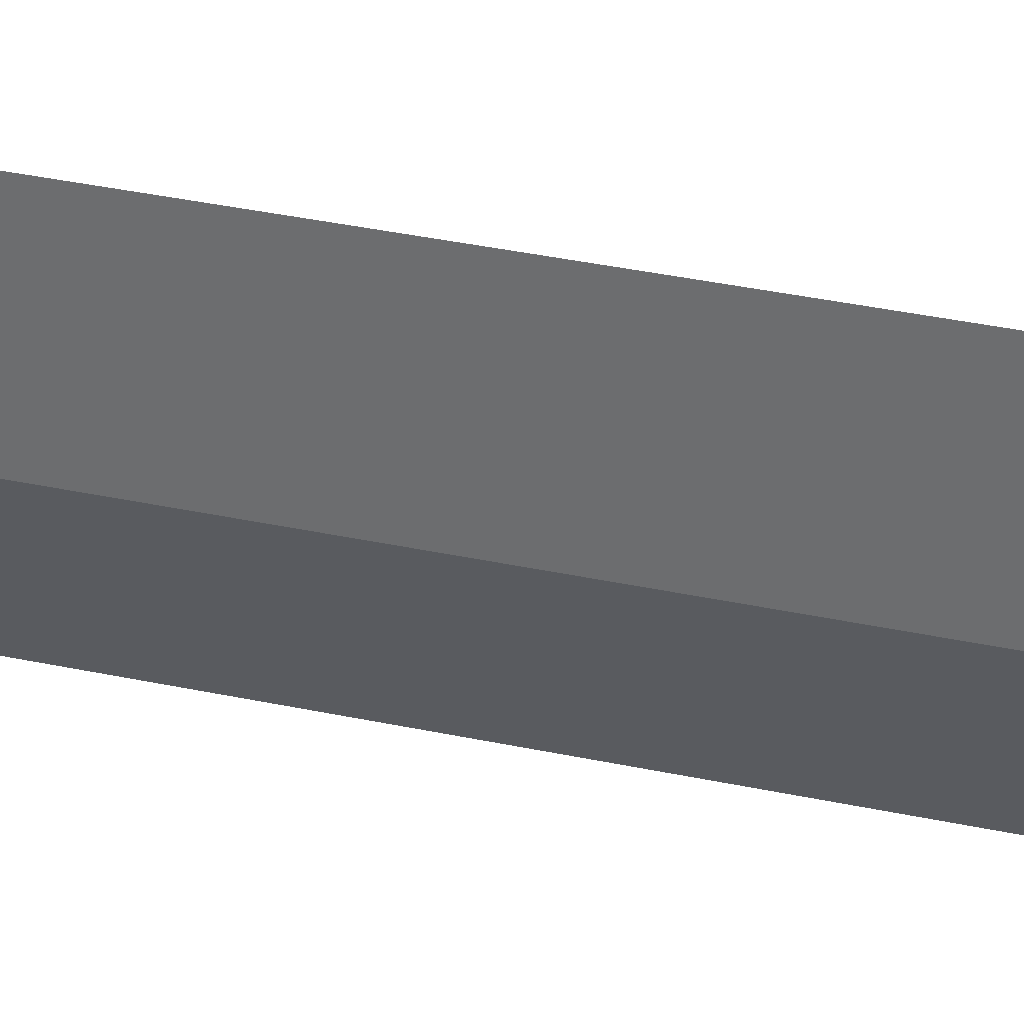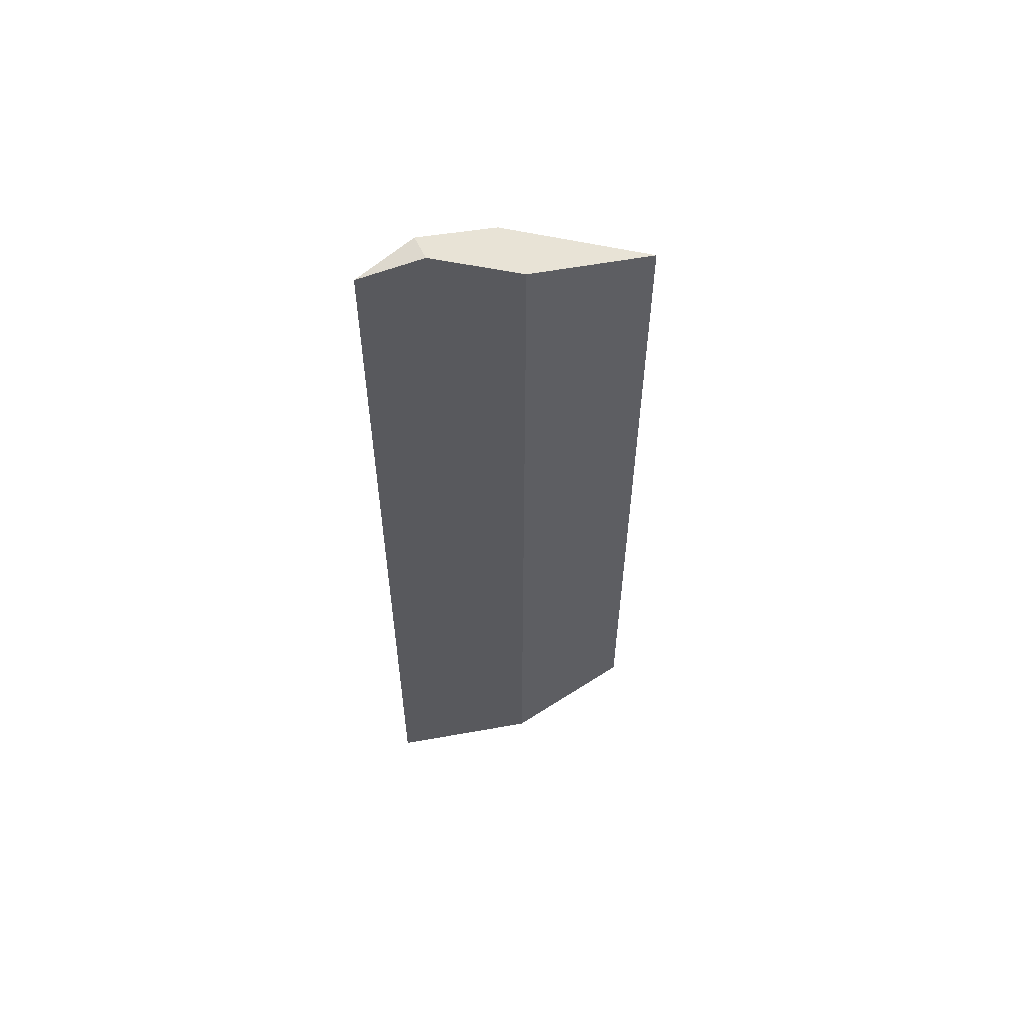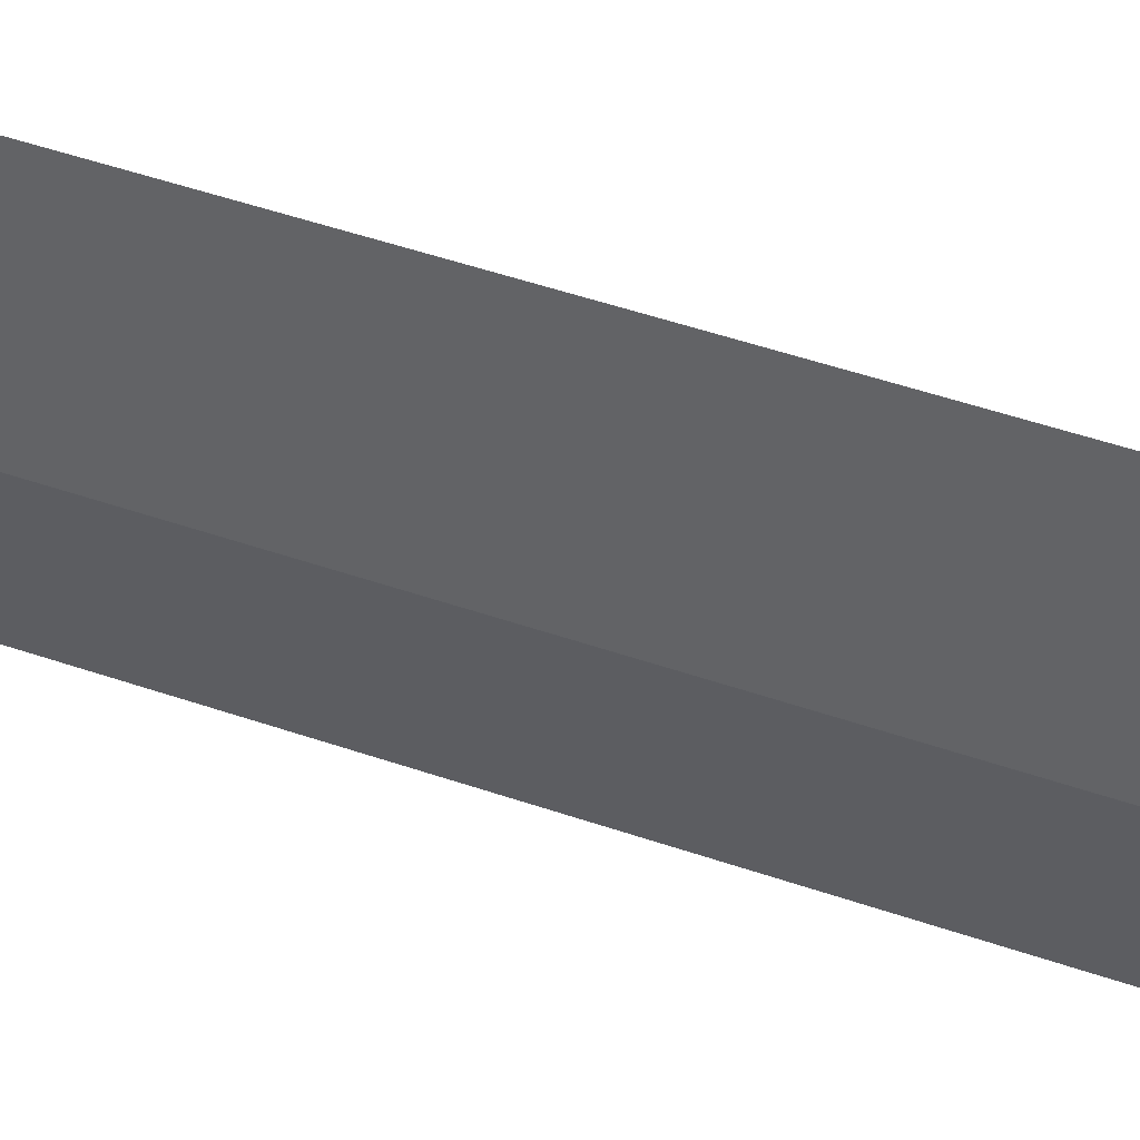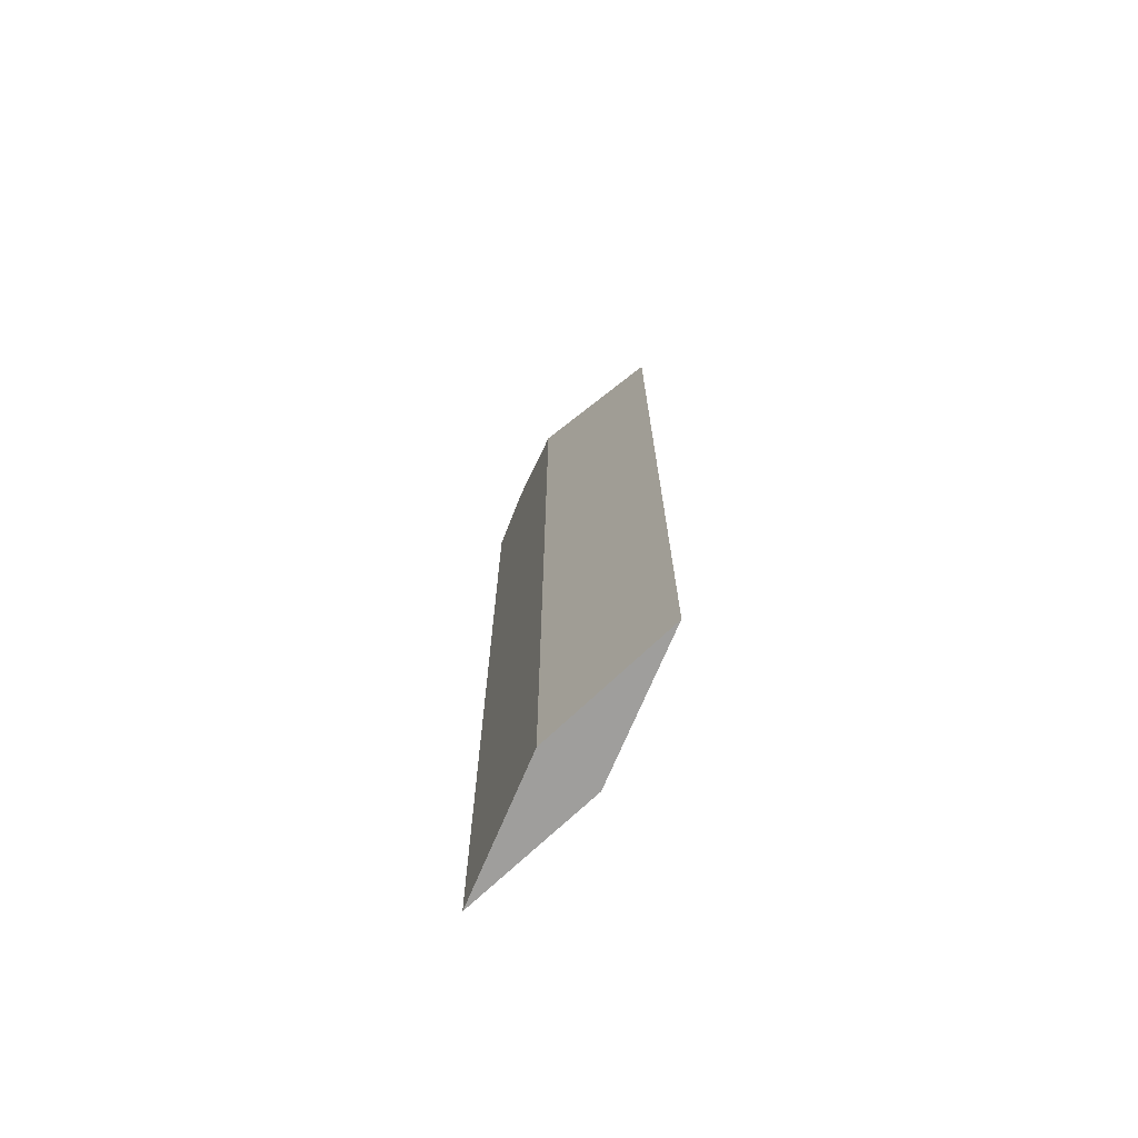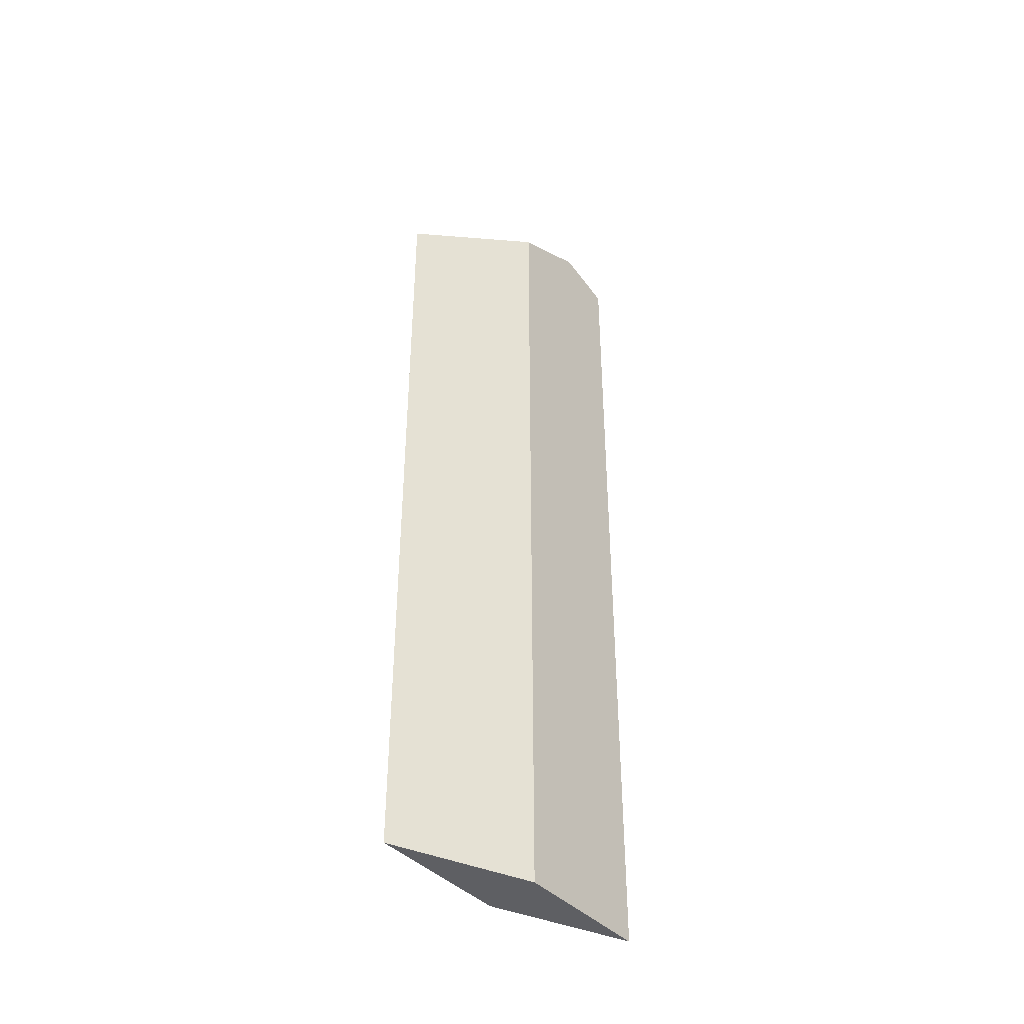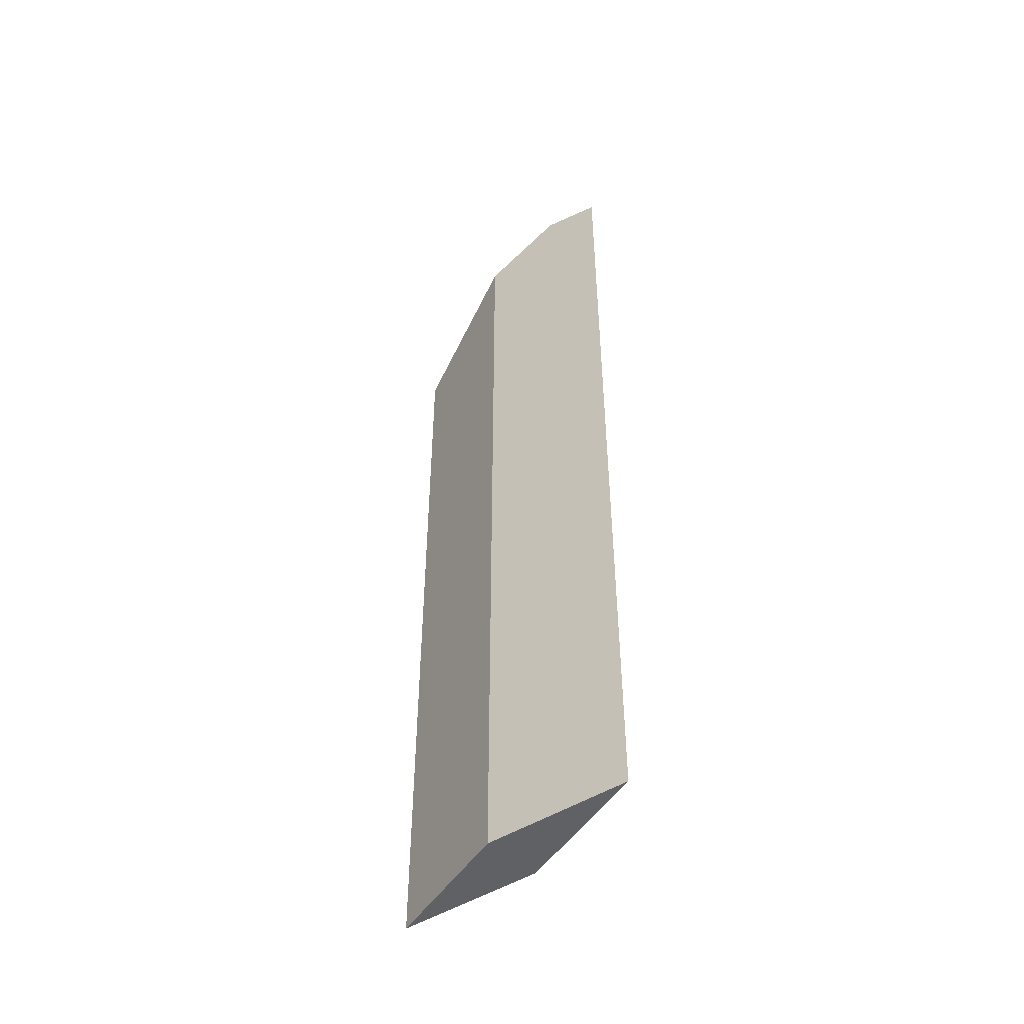
<metadata>
{"format":"obj","ext":"obj","renderer":"f3d","projection":"perspective","resolution":1024,"background":"white","views":[{"elev":43.5,"azim":-76.4,"up":"+Z"},{"elev":56.7,"azim":65.3,"up":"+Y"},{"elev":51.3,"azim":110.4,"up":"+Z"},{"elev":-70.9,"azim":143.3,"up":"+Y"},{"elev":-40.6,"azim":-132.3,"up":"+Y"},{"elev":-48.0,"azim":-44.9,"up":"+Y"}]}
</metadata>
<code>
o mesh_188
v 1.45 0 4
v 1.51 0 3.76
v 1.51 1.338 3.76
v 1.45 1.45 4
v 1.51 0 3.76
v 1.45 0 4
v 1.49 0 4.24
v 1.55 0 4
v 1.45 0 4
v 1.45 1.45 4
v 1.473 1.515 4.14
v 1.49 1.49 4.24
v 1.51 1.338 3.76
v 1.51 0 3.76
v 1.55 0 4
v 1.55 1.45 4
v 1.45 1.45 4
v 1.51 1.338 3.76
v 1.55 1.45 4
v 1.515 1.515 4.14
f 1 2 3 4
f 2 1 7 8
f 1 4 11 12 7
f 3 2 8 16
f 4 3 16 20 11
f 11 20 12
f 8 7 12 20 16

</code>
